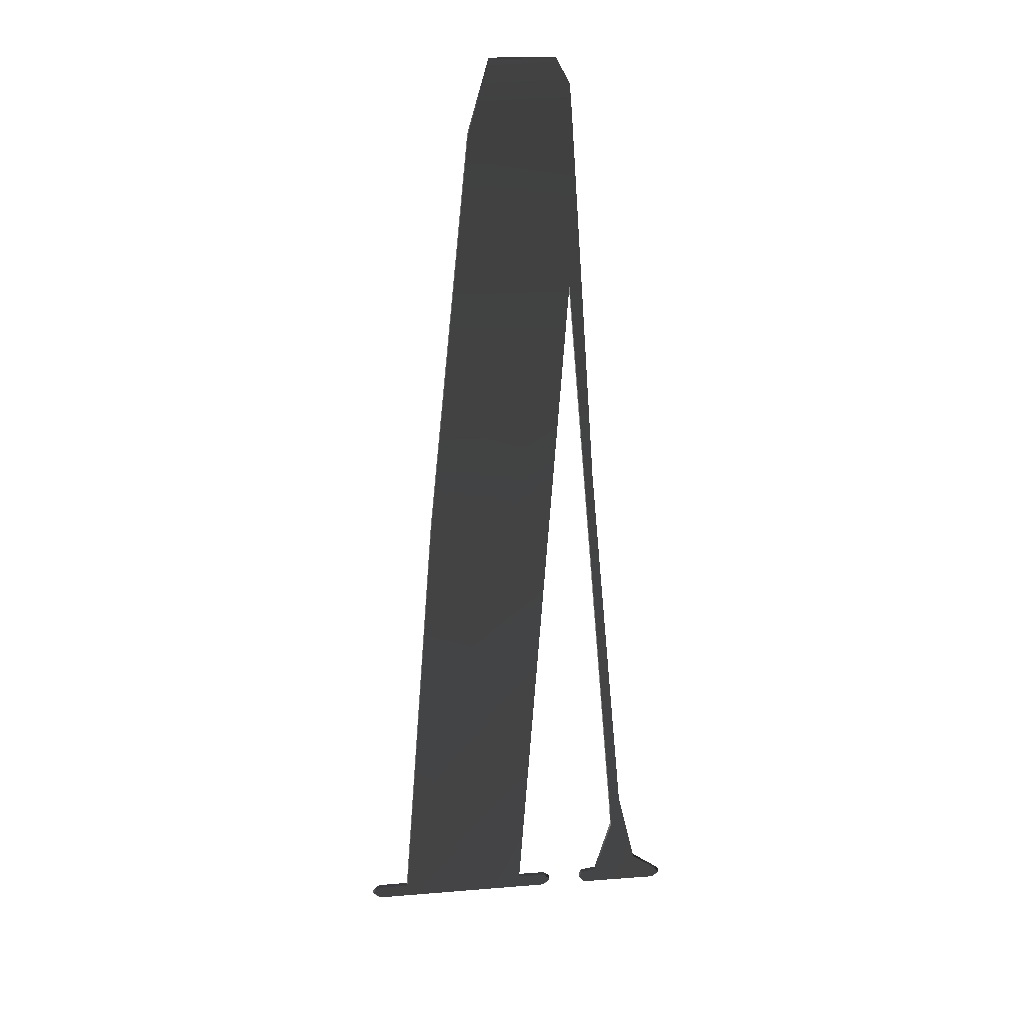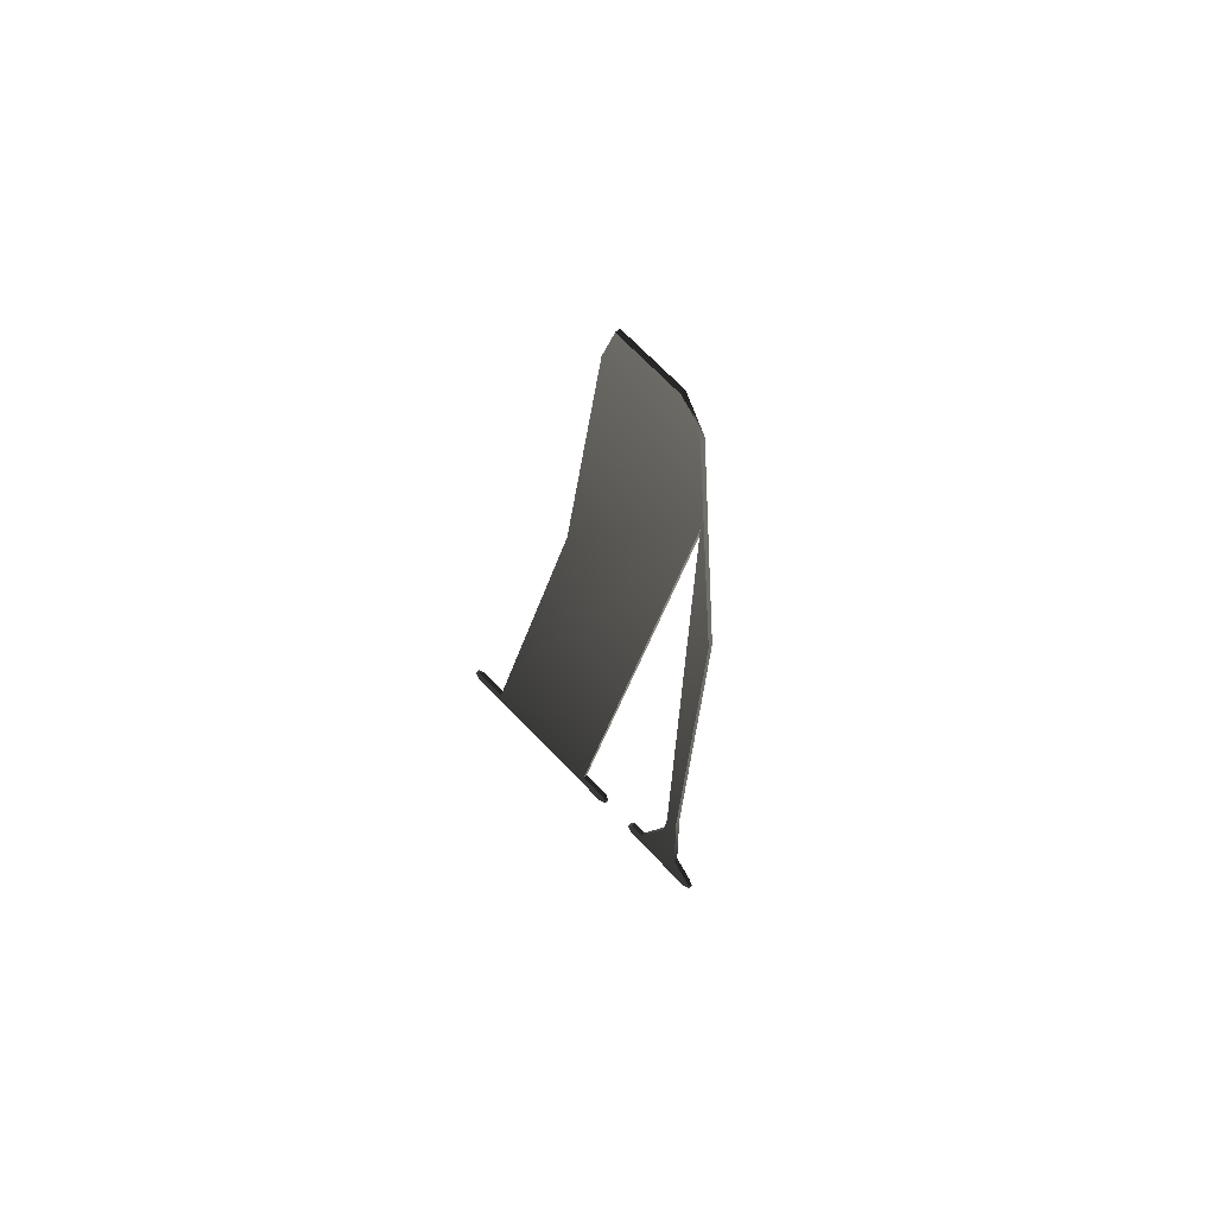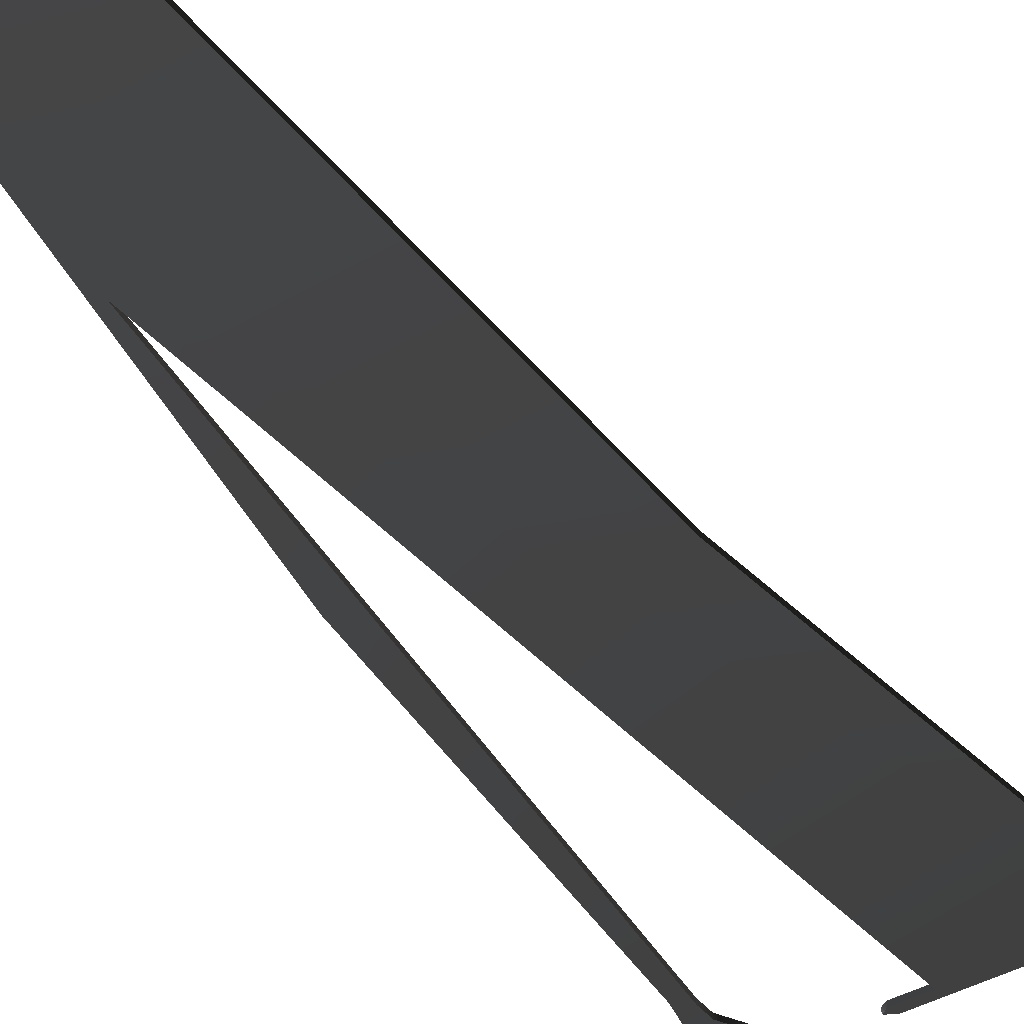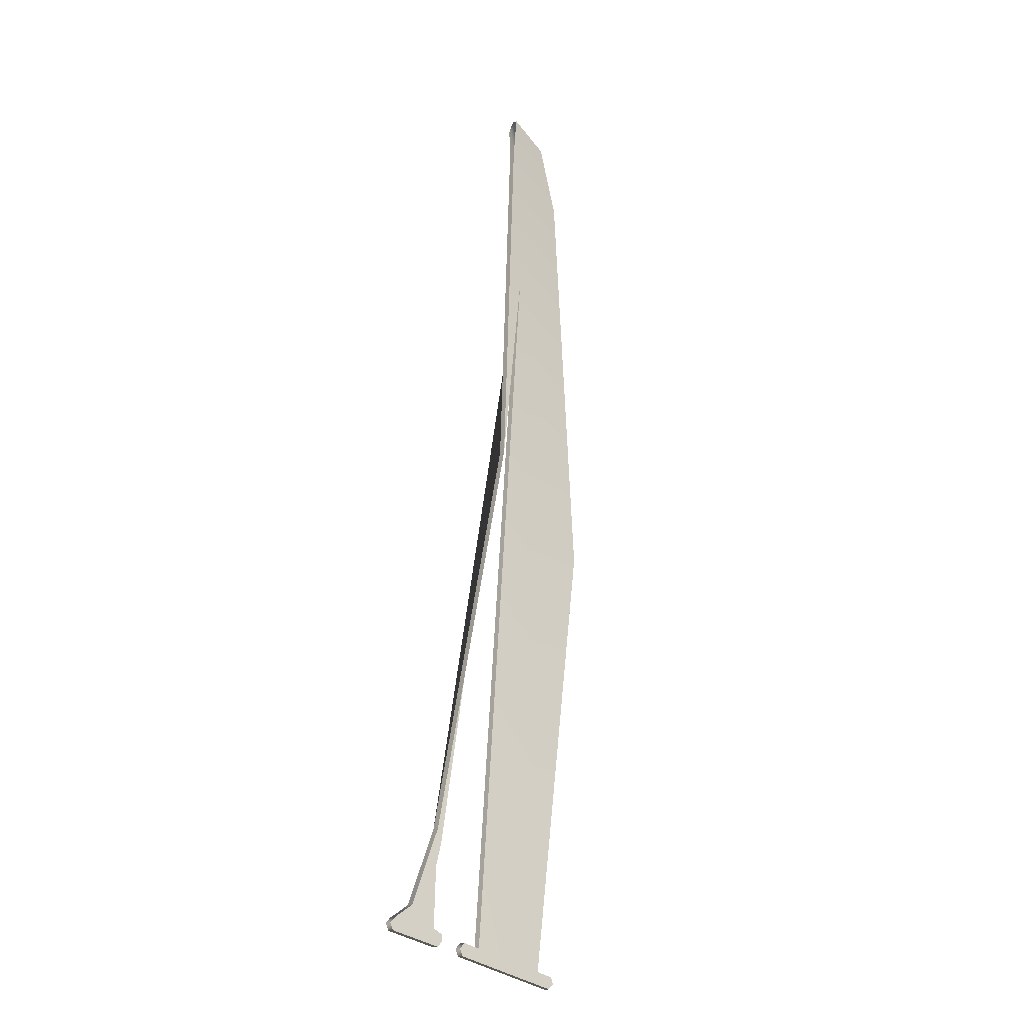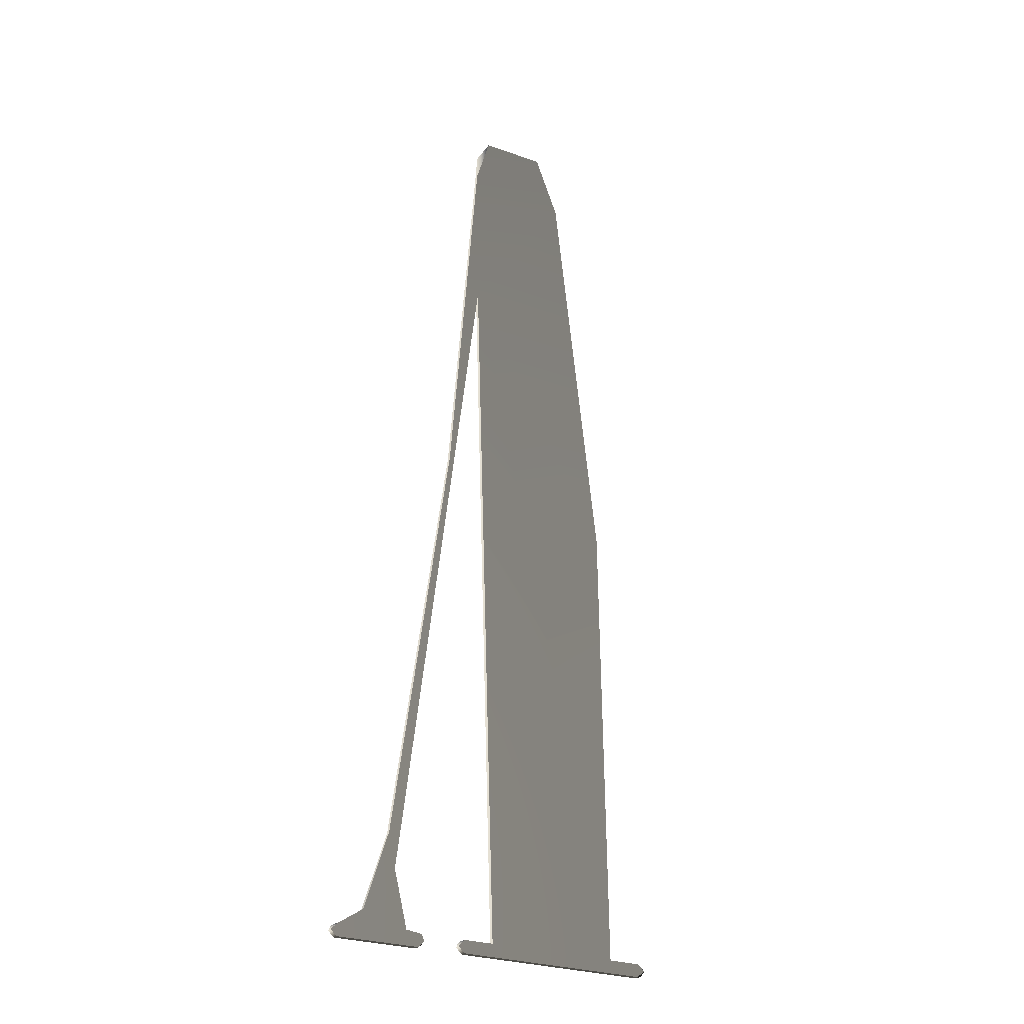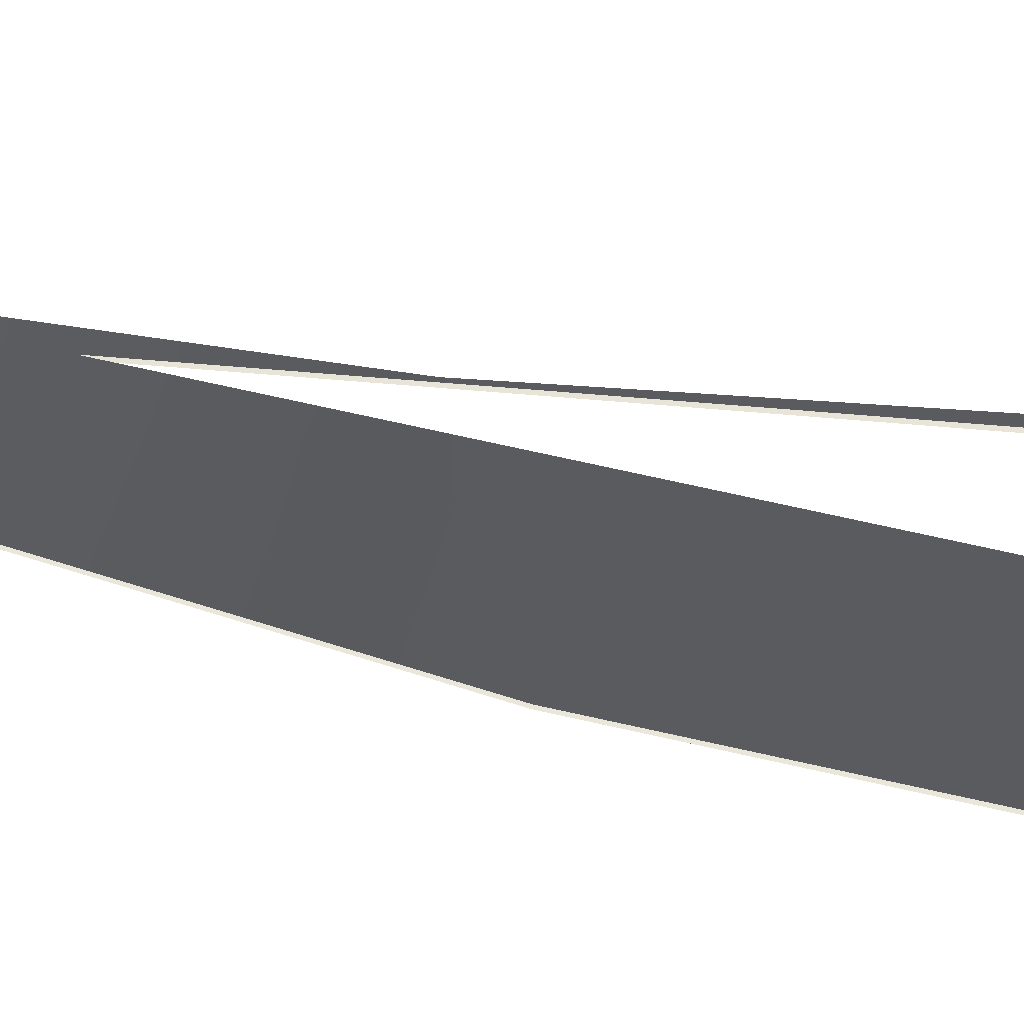
<metadata>
{"format":"obj","ext":"obj","renderer":"f3d","projection":"perspective","resolution":1024,"background":"white","views":[{"elev":28.3,"azim":-8.9,"up":"+Y"},{"elev":70.0,"azim":45.8,"up":"+Y"},{"elev":-45.4,"azim":-149.7,"up":"+Z"},{"elev":-26.6,"azim":116.5,"up":"+Y"},{"elev":-31.4,"azim":151.6,"up":"+Y"},{"elev":56.3,"azim":-76.5,"up":"+Z"}]}
</metadata>
<code>
g Face_1
v -0.01709 0.01928 -0.1086
v -0.01638 0.01926 -0.1087
v -0.0154 0.02866 -0.1102
v -0.01441 0.03818 -0.1102
v -0.01396 0.03983 -0.1101
v -0.01253 0.03979 -0.1101
v -0.01223 0.03923 -0.1101
v -0.01216 0.03851 -0.1102
v -0.01151 0.02972 -0.1102
v -0.01087 0.02101 -0.1091
v -0.01052 0.01941 -0.1087
v -0.01002 0.01906 -0.1086
v -0.009872 0.01892 -0.1086
v -0.01003 0.0188 -0.1086
v -0.01183 0.01886 -0.1086
v -0.01195 0.019 -0.1086
v -0.01188 0.01912 -0.1087
v -0.01152 0.01916 -0.1087
v -0.01109 0.02031 -0.1089
v -0.01111 0.02077 -0.109
v -0.01212 0.03455 -0.1104
v -0.01351 0.01917 -0.1087
v -0.01286 0.01915 -0.1087
v -0.01273 0.01902 -0.1086
v -0.01289 0.01889 -0.1086
v -0.01709 0.01902 -0.1086
v -0.01725 0.01916 -0.1086
f 5 7 6
f 4 8 7
f 4 7 5
f 21 8 4
f 9 8 21
f 3 21 4
f 19 10 20
f 11 10 19
f 14 12 11
f 14 13 12
f 18 14 11
f 18 11 19
f 15 17 16
f 15 18 17
f 15 14 18
f 25 24 23
f 22 25 23
f 2 25 22
f 26 2 1
f 26 25 2
f 27 26 1
f 20 10 21
f 10 9 21
f 21 2 22
f 21 3 2
g Face_2
v -0.01709 0.01928 -0.1087
v -0.01709 0.01928 -0.1086
v -0.01638 0.01926 -0.1087
v -0.01638 0.01926 -0.1088
f 30 28 29
f 31 28 30
g Face_3
v -0.01725 0.01916 -0.1087
v -0.01725 0.01916 -0.1086
v -0.01709 0.01928 -0.1086
v -0.01709 0.01928 -0.1087
v -0.01712 0.01928 -0.1087
v -0.01715 0.01928 -0.1087
v -0.01718 0.01927 -0.1087
v -0.0172 0.01925 -0.1087
v -0.01722 0.01923 -0.1087
v -0.01724 0.01921 -0.1087
v -0.01725 0.01918 -0.1087
f 36 34 35
f 37 34 36
f 37 36 35
f 38 33 34
f 38 34 37
f 38 37 35
f 39 35 32
f 39 33 38
f 39 38 35
f 40 33 39
f 40 39 32
f 41 33 40
f 41 40 32
f 42 32 33
f 42 33 41
f 42 41 32
g Face_4
v -0.01709 0.01902 -0.1087
v -0.01709 0.01902 -0.1086
v -0.01725 0.01916 -0.1086
v -0.01725 0.01916 -0.1087
v -0.01725 0.01913 -0.1086
v -0.01724 0.0191 -0.1086
v -0.01723 0.01908 -0.1086
v -0.01721 0.01906 -0.1086
v -0.01718 0.01904 -0.1086
v -0.01716 0.01903 -0.1086
v -0.01713 0.01902 -0.1086
f 47 45 46
f 48 45 47
f 48 47 46
f 49 45 48
f 49 48 46
f 50 44 45
f 50 49 46
f 50 45 49
f 51 46 43
f 51 50 46
f 51 44 50
f 52 44 51
f 52 51 43
f 53 43 44
f 53 44 52
f 53 52 43
g Face_5
v -0.01289 0.01889 -0.1087
v -0.01289 0.01889 -0.1086
v -0.01709 0.01902 -0.1086
v -0.01709 0.01902 -0.1087
f 57 54 55
f 57 55 56
g Face_6
v -0.01273 0.01902 -0.1087
v -0.01273 0.01902 -0.1086
v -0.01289 0.01889 -0.1086
v -0.01289 0.01889 -0.1087
v -0.01286 0.01889 -0.1087
v -0.01283 0.0189 -0.1087
v -0.0128 0.01891 -0.1087
v -0.01278 0.01892 -0.1087
v -0.01276 0.01894 -0.1087
v -0.01274 0.01896 -0.1087
v -0.01274 0.01899 -0.1087
f 62 60 61
f 63 60 62
f 63 62 61
f 64 61 58
f 64 60 63
f 64 63 61
f 65 59 60
f 65 64 58
f 65 60 64
f 66 59 65
f 66 65 58
f 67 59 66
f 67 66 58
f 68 58 59
f 68 59 67
f 68 67 58
g Face_7
v -0.01286 0.01915 -0.1088
v -0.01286 0.01915 -0.1087
v -0.01273 0.01902 -0.1086
v -0.01273 0.01902 -0.1087
v -0.01273 0.01904 -0.1087
v -0.01274 0.01907 -0.1087
v -0.01275 0.01909 -0.1087
v -0.01276 0.01911 -0.1087
v -0.01278 0.01913 -0.1087
v -0.0128 0.01914 -0.1087
v -0.01283 0.01915 -0.1087
f 73 71 72
f 74 71 73
f 74 73 72
f 75 71 74
f 75 74 72
f 76 72 69
f 76 75 72
f 76 71 75
f 77 70 71
f 77 71 76
f 77 76 69
f 78 70 77
f 78 77 69
f 79 69 70
f 79 70 78
f 79 78 69
g Face_8
v -0.01351 0.01917 -0.1088
v -0.01351 0.01917 -0.1087
v -0.01286 0.01915 -0.1087
v -0.01286 0.01915 -0.1088
f 83 80 81
f 83 81 82
g Face_9
v -0.01212 0.03455 -0.1105
v -0.01212 0.03455 -0.1104
v -0.01351 0.01917 -0.1087
v -0.01351 0.01917 -0.1088
f 87 84 85
f 87 85 86
g Face_10
v -0.01111 0.02077 -0.1091
v -0.01111 0.02077 -0.109
v -0.01212 0.03455 -0.1104
v -0.01212 0.03455 -0.1105
f 90 88 89
f 91 88 90
g Face_11
v -0.01109 0.02031 -0.109
v -0.01109 0.02031 -0.1089
v -0.01111 0.02077 -0.109
v -0.01111 0.02077 -0.1091
v -0.0111 0.02065 -0.109
v -0.01109 0.02054 -0.109
v -0.01109 0.02042 -0.109
f 96 93 94
f 96 94 95
f 97 93 96
f 97 96 95
f 98 92 93
f 98 95 92
f 98 97 95
f 98 93 97
g Face_12
v -0.01152 0.01916 -0.1088
v -0.01152 0.01916 -0.1087
v -0.01109 0.02031 -0.1089
v -0.01109 0.02031 -0.109
f 99 101 102
f 100 101 99
g Face_13
v -0.01188 0.01912 -0.1088
v -0.01188 0.01912 -0.1087
v -0.01152 0.01916 -0.1087
v -0.01152 0.01916 -0.1088
f 105 103 104
f 106 103 105
g Face_14
v -0.01195 0.019 -0.1087
v -0.01195 0.019 -0.1086
v -0.01188 0.01912 -0.1087
v -0.01188 0.01912 -0.1088
v -0.01191 0.0191 -0.1087
v -0.01193 0.01907 -0.1087
v -0.01194 0.01904 -0.1087
f 111 109 110
f 112 108 109
f 112 110 107
f 112 109 111
f 112 111 110
f 113 107 108
f 113 108 112
f 113 112 107
g Face_15
v -0.01183 0.01886 -0.1087
v -0.01183 0.01886 -0.1086
v -0.01195 0.019 -0.1086
v -0.01195 0.019 -0.1087
v -0.01194 0.01896 -0.1087
v -0.01192 0.01893 -0.1087
v -0.01188 0.01889 -0.1087
f 118 116 117
f 119 115 116
f 119 116 118
f 119 118 117
f 120 114 115
f 120 117 114
f 120 115 119
f 120 119 117
g Face_16
v -0.01003 0.0188 -0.1087
v -0.01003 0.0188 -0.1086
v -0.01183 0.01886 -0.1086
v -0.01183 0.01886 -0.1087
f 123 121 122
f 124 121 123
g Face_17
v -0.009872 0.01892 -0.1087
v -0.009872 0.01892 -0.1086
v -0.01003 0.0188 -0.1086
v -0.01003 0.0188 -0.1087
v -0.009996 0.0188 -0.1086
v -0.009966 0.01881 -0.1086
v -0.00994 0.01882 -0.1086
v -0.009917 0.01883 -0.1086
v -0.009898 0.01885 -0.1086
v -0.009884 0.01887 -0.1086
v -0.009877 0.0189 -0.1086
f 129 127 128
f 130 127 129
f 130 129 128
f 131 128 125
f 131 127 130
f 131 130 128
f 132 126 127
f 132 131 125
f 132 127 131
f 133 126 132
f 133 132 125
f 134 126 133
f 134 133 125
f 135 125 126
f 135 126 134
f 135 134 125
g Face_18
v -0.01002 0.01906 -0.1087
v -0.01002 0.01906 -0.1086
v -0.009872 0.01892 -0.1086
v -0.009872 0.01892 -0.1087
v -0.009871 0.01895 -0.1087
v -0.009876 0.01898 -0.1087
v -0.009888 0.01899 -0.1087
v -0.009905 0.01901 -0.1087
v -0.009926 0.01903 -0.1087
v -0.00995 0.01904 -0.1087
v -0.009983 0.01906 -0.1087
f 140 138 139
f 141 138 140
f 141 140 139
f 142 138 141
f 142 141 139
f 143 139 136
f 143 142 139
f 143 138 142
f 144 137 138
f 144 138 143
f 144 143 136
f 145 137 144
f 145 144 136
f 146 136 137
f 146 137 145
f 146 145 136
g Face_19
v -0.01052 0.01941 -0.1088
v -0.01052 0.01941 -0.1087
v -0.01002 0.01906 -0.1086
v -0.01002 0.01906 -0.1087
f 148 149 150
f 148 150 147
g Face_20
v -0.01087 0.02101 -0.1092
v -0.01087 0.02101 -0.1091
v -0.01052 0.01941 -0.1087
v -0.01052 0.01941 -0.1088
f 152 153 154
f 152 154 151
g Face_21
v -0.01216 0.03851 -0.1103
v -0.01216 0.03851 -0.1102
v -0.01151 0.02972 -0.1102
v -0.01087 0.02101 -0.1091
v -0.01087 0.02101 -0.1092
v -0.01151 0.02972 -0.1103
f 157 155 156
f 160 155 157
f 159 157 158
f 159 160 157
g Face_22
v -0.01253 0.03979 -0.1102
v -0.01253 0.03979 -0.1101
v -0.01223 0.03923 -0.1101
v -0.01216 0.03851 -0.1102
v -0.01216 0.03851 -0.1103
f 163 164 165
f 161 163 165
f 162 163 161
g Face_23
v -0.01396 0.03983 -0.1102
v -0.01396 0.03983 -0.1101
v -0.01253 0.03979 -0.1101
v -0.01253 0.03979 -0.1102
f 169 166 167
f 169 167 168
g Face_24
v -0.01441 0.03818 -0.1103
v -0.01441 0.03818 -0.1102
v -0.01396 0.03983 -0.1101
v -0.01396 0.03983 -0.1102
f 171 172 173
f 171 173 170
g Face_25
v -0.01638 0.01926 -0.1087
v -0.01638 0.01926 -0.1088
v -0.0154 0.02866 -0.1102
v -0.01441 0.03818 -0.1102
v -0.01441 0.03818 -0.1103
v -0.0154 0.02866 -0.1103
f 176 175 174
f 179 175 176
f 177 179 176
f 178 179 177
g Face_26
v -0.01709 0.01928 -0.1087
v -0.01638 0.01926 -0.1088
v -0.01441 0.03818 -0.1103
v -0.0154 0.02866 -0.1103
v -0.01396 0.03983 -0.1102
v -0.01253 0.03979 -0.1102
v -0.01216 0.03851 -0.1103
v -0.01087 0.02101 -0.1092
v -0.01151 0.02972 -0.1103
v -0.01052 0.01941 -0.1088
v -0.01002 0.01906 -0.1087
v -0.009872 0.01892 -0.1087
v -0.01003 0.0188 -0.1087
v -0.01183 0.01886 -0.1087
v -0.01195 0.019 -0.1087
v -0.01188 0.01912 -0.1088
v -0.01152 0.01916 -0.1088
v -0.01109 0.02031 -0.109
v -0.01111 0.02077 -0.1091
v -0.01212 0.03455 -0.1105
v -0.01351 0.01917 -0.1088
v -0.01286 0.01915 -0.1088
v -0.01273 0.01902 -0.1087
v -0.01289 0.01889 -0.1087
v -0.01709 0.01902 -0.1087
v -0.01725 0.01916 -0.1087
f 184 185 186
f 182 184 186
f 199 182 186
f 188 199 186
f 183 182 199
f 197 198 187
f 189 197 187
f 192 189 190
f 192 190 191
f 196 189 192
f 196 197 189
f 193 194 195
f 193 195 196
f 193 196 192
f 203 201 202
f 200 201 203
f 181 200 203
f 204 180 181
f 204 181 203
f 205 180 204
f 198 199 187
f 187 199 188
f 199 200 181
f 199 181 183

</code>
